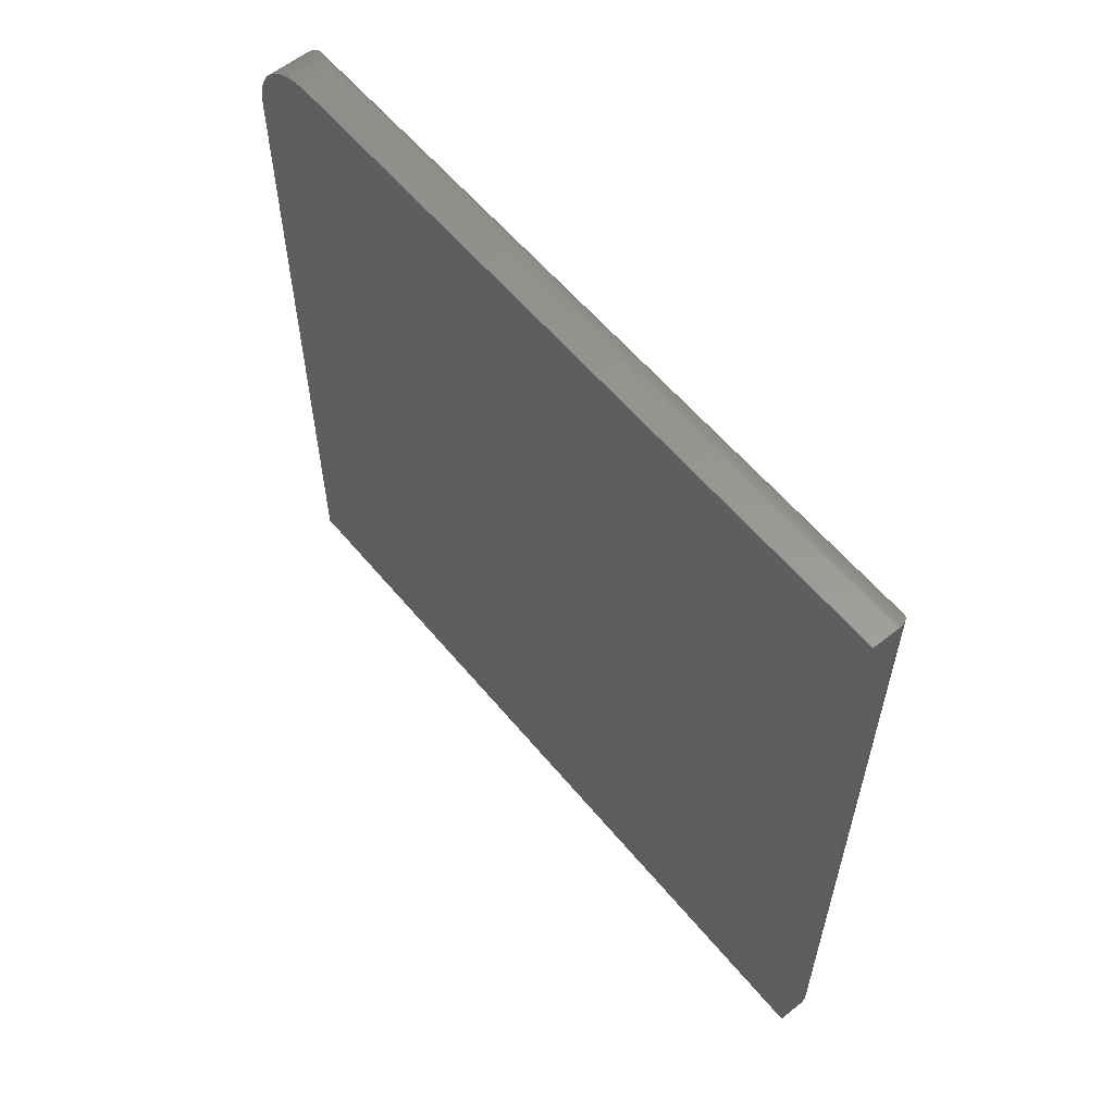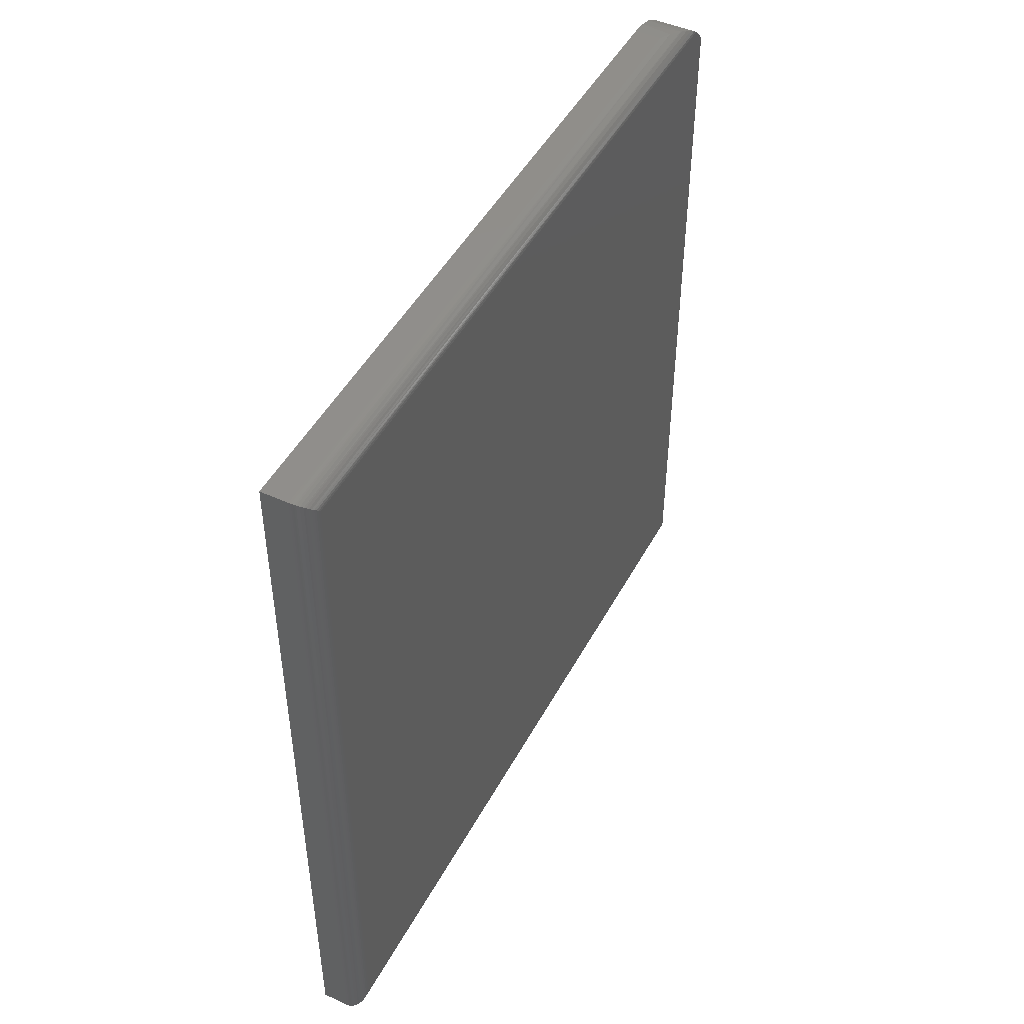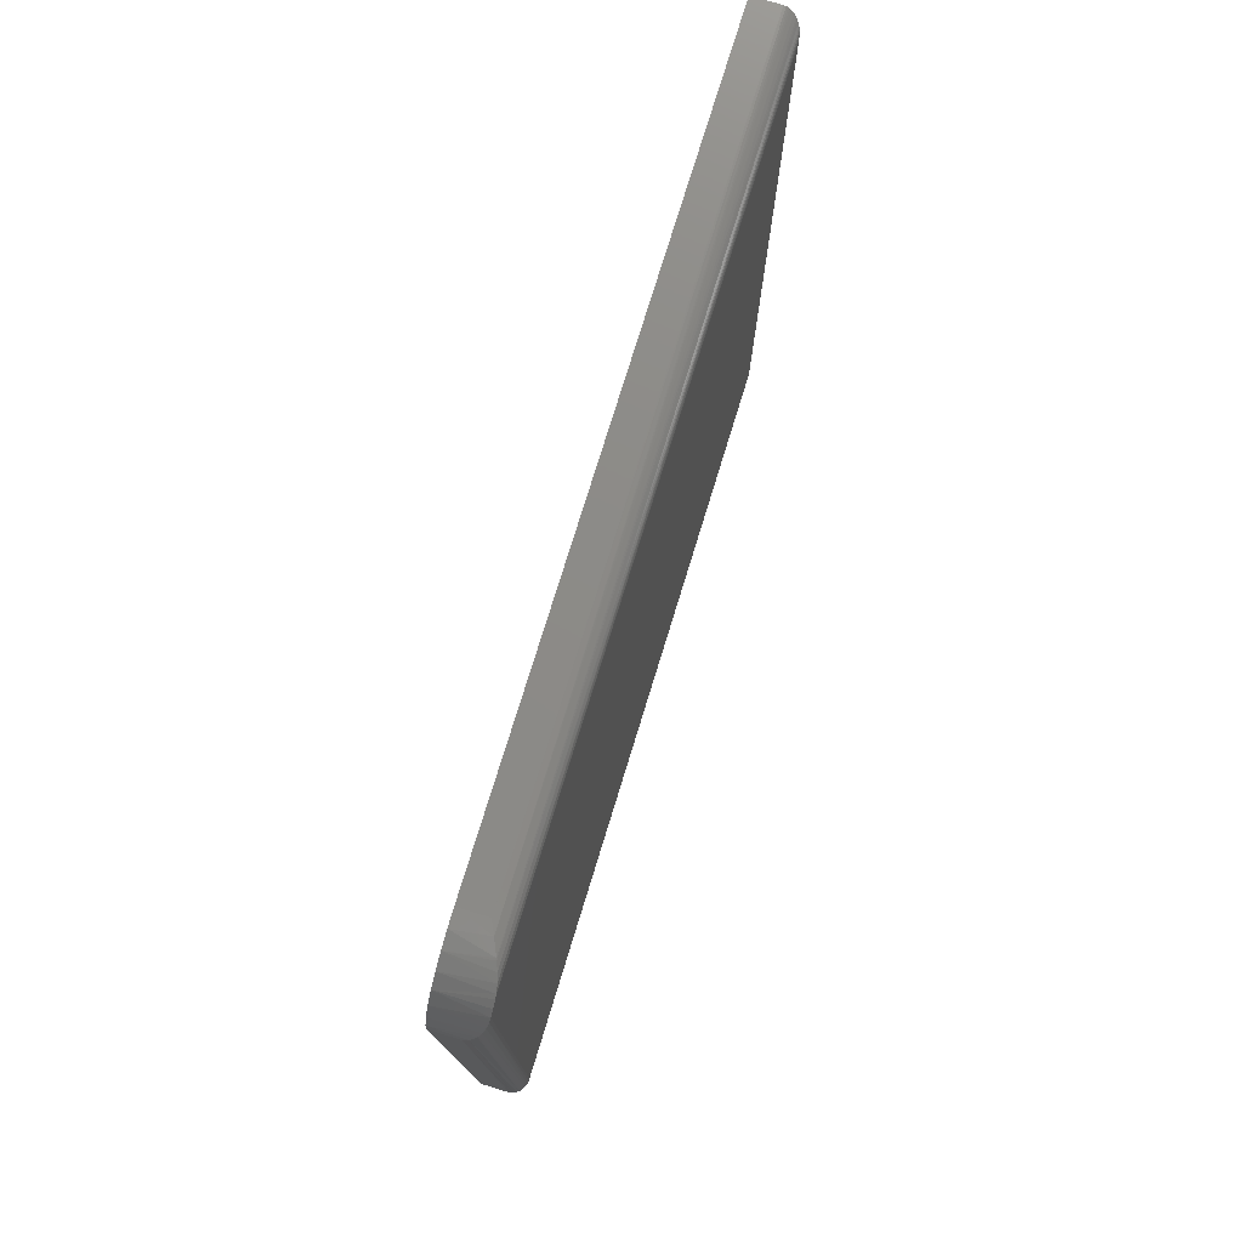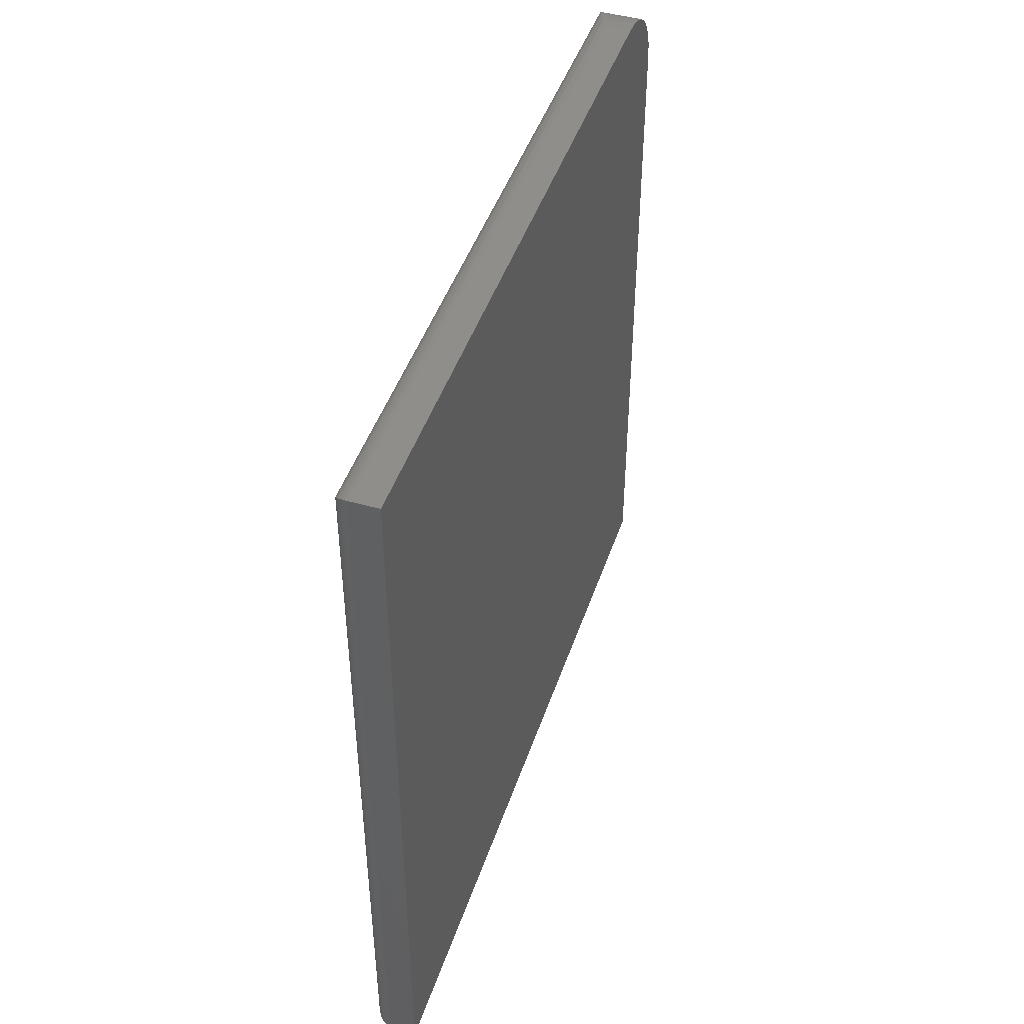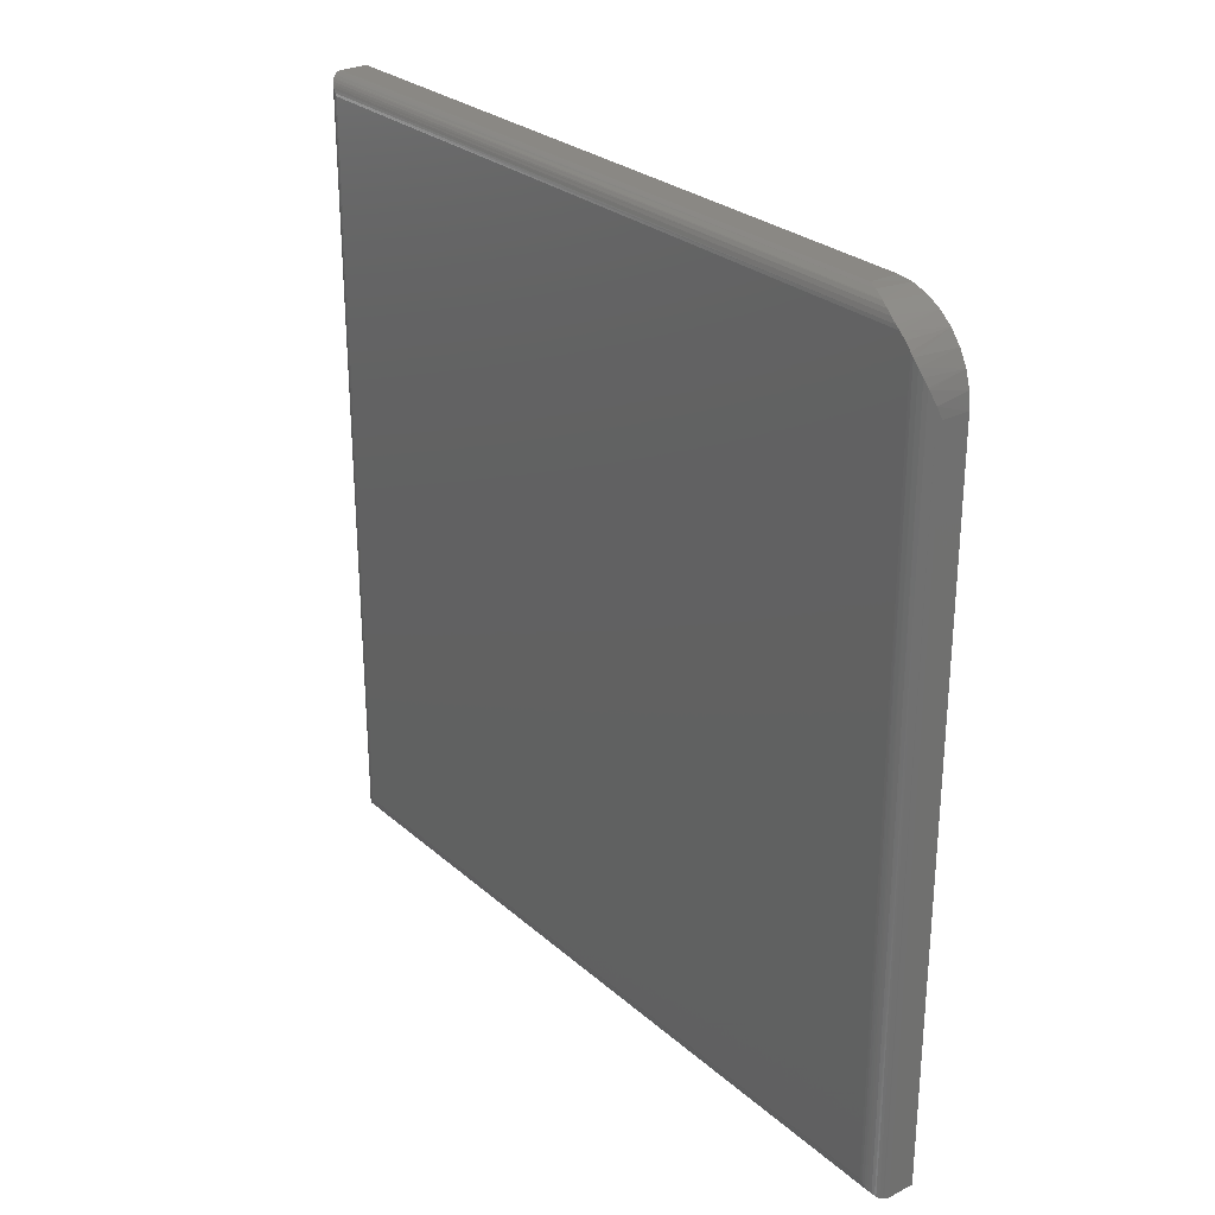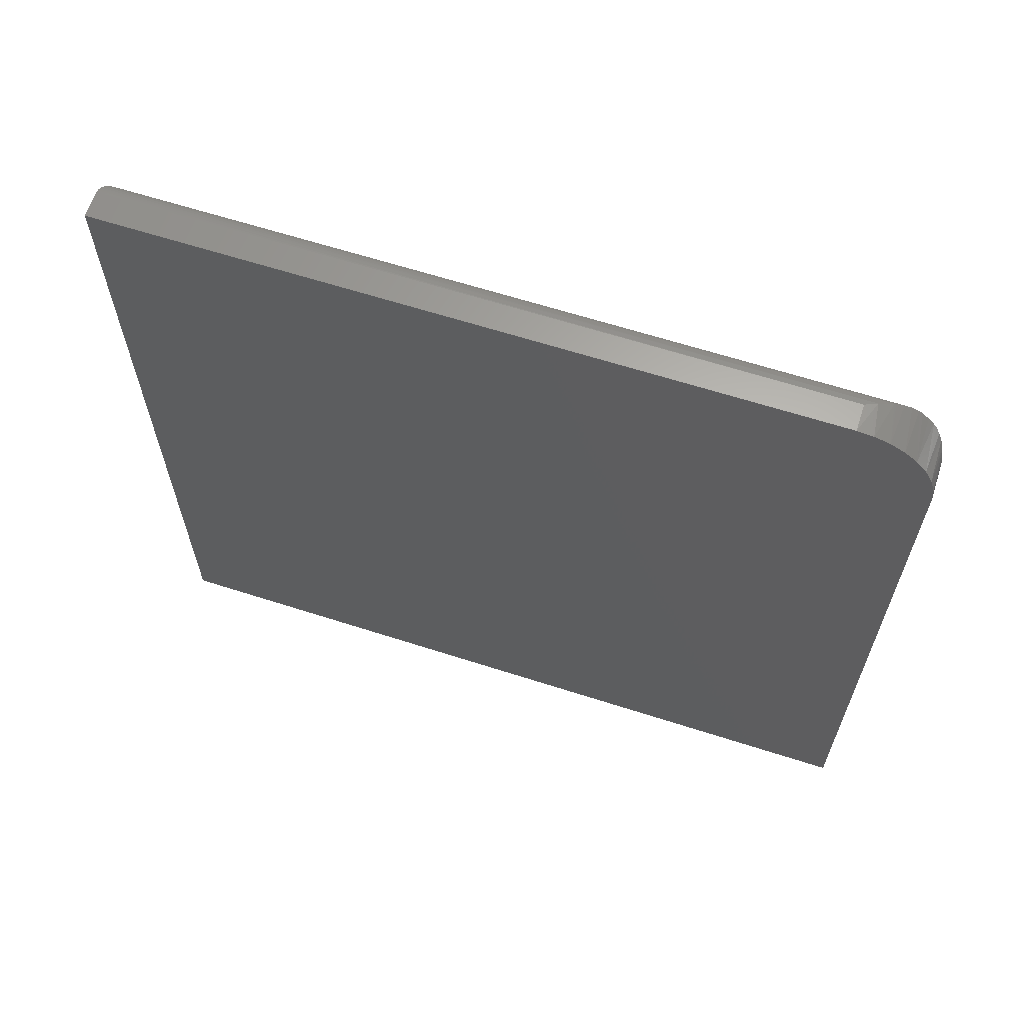
<metadata>
{"format":"stl","ext":"stl","renderer":"f3d","projection":"perspective","resolution":1024,"background":"white","views":[{"elev":58.6,"azim":-39.3,"up":"+Z"},{"elev":47.4,"azim":27.2,"up":"+Z"},{"elev":76.5,"azim":17.1,"up":"+Y"},{"elev":45.7,"azim":-161.8,"up":"+Y"},{"elev":27.6,"azim":142.5,"up":"+Z"},{"elev":63.7,"azim":-72.0,"up":"+Y"}]}
</metadata>
<code>
# stl→obj: 71 verts, 138 faces
v 0.07812 0.6562 0.6353
v -1.49e-16 0.6463 0.6463
v 0.07812 0.6463 0.6463
v 0.07776 0.661 0.6291
v 0.0675 0.6797 0.593
v -1.439e-16 0.6768 0.6007
v 0.07204 0.6748 0.6053
v 0.0663 0.6807 0.59
v 0.0675 0.593 0.6797
v -1.523e-16 0.6007 0.6768
v 0.0663 0.59 0.6807
v -1.532e-16 0.5743 0.6848
v 0.07539 0.6165 0.669
v 0.07761 0.6278 0.6619
v -1.509e-16 0.625 0.6638
v -1.466e-16 0.6638 0.625
v -1.41e-16 0.6848 0.5743
v -1.535e-16 0.5469 0.6875
v 0.04688 0.5469 0.6875
v 0.05625 0.5669 0.6861
v 0.07189 0.6049 0.675
v 0.07812 0.6353 0.6562
v 0.07561 0.6685 0.6174
v 0.04688 0.6875 0.5469
v -1.379e-16 0.6875 0.5469
v 0.05625 0.6861 0.5669
v 0.06865 0.6787 -0.6865
v 0.07781 0.6607 -0.6685
v 0.07812 0.6562 -0.6641
v 0.06265 0.6832 -0.691
v 0.0668 0.6803 -0.6881
v 0.07163 0.6753 -0.6831
v 0.074 0.6718 -0.6796
v 0.07567 0.6684 -0.6762
v 0.07689 0.665 -0.6728
v 0.05324 0.6868 -0.6947
v 0.05074 0.6873 -0.6951
v 0.04688 0.6875 -0.6953
v 0.05809 0.6854 -0.6932
v 0.05566 0.6862 -0.6941
v 0.07812 -0.6641 0.6562
v 0.07781 -0.6685 0.6607
v 0.07163 -0.6831 0.6753
v 0.074 -0.6796 0.6718
v 0.07567 -0.6762 0.6684
v 0.07689 -0.6728 0.665
v 0.0668 -0.6881 0.6803
v 0.06865 -0.6865 0.6787
v 0.04688 -0.6953 0.6875
v 0.05074 -0.6951 0.6873
v 0.05324 -0.6947 0.6868
v 0.05566 -0.6941 0.6862
v 0.05809 -0.6932 0.6854
v 0.06265 -0.691 0.6832
v 0.07812 -0.6641 -0.6641
v -1.535e-16 -0.6953 0.6875
v 9.401e-33 0.6875 -0.6953
v 0 -0.6953 -0.6953
v 0.04688 -0.6953 -0.6953
v 0.07781 -0.6685 -0.6685
v 0.05809 -0.6932 -0.6932
v 0.06265 -0.691 -0.691
v 0.0668 -0.6881 -0.6881
v 0.06865 -0.6865 -0.6865
v 0.07163 -0.6831 -0.6831
v 0.074 -0.6796 -0.6796
v 0.07567 -0.6762 -0.6762
v 0.07689 -0.6728 -0.6728
v 0.05074 -0.6951 -0.6951
v 0.05324 -0.6947 -0.6947
v 0.05566 -0.6941 -0.6941
f 1 2 3
f 1 4 2
f 5 6 7
f 5 8 6
f 9 10 11
f 12 11 10
f 13 14 15
f 2 4 16
f 6 8 17
f 18 19 12
f 12 19 20
f 12 20 11
f 13 15 21
f 21 15 10
f 21 10 9
f 3 2 22
f 22 2 15
f 22 15 14
f 7 6 23
f 23 6 16
f 23 16 4
f 24 25 26
f 26 25 17
f 26 17 8
f 5 27 8
f 5 7 27
f 1 28 4
f 1 29 28
f 30 8 31
f 27 31 8
f 27 7 32
f 33 32 7
f 7 23 33
f 33 23 34
f 35 34 23
f 23 4 35
f 35 4 28
f 24 26 36
f 24 36 37
f 24 37 38
f 26 8 30
f 26 30 39
f 26 39 40
f 26 40 36
f 41 14 42
f 41 22 14
f 21 43 44
f 21 44 45
f 21 45 13
f 13 45 46
f 13 46 14
f 46 42 14
f 9 11 47
f 9 47 48
f 9 48 43
f 9 43 21
f 19 49 50
f 19 50 51
f 19 51 52
f 19 52 20
f 20 52 53
f 20 53 54
f 20 54 47
f 20 47 11
f 41 55 29
f 41 29 1
f 41 1 3
f 41 3 22
f 19 18 49
f 49 18 56
f 38 57 24
f 24 57 25
f 56 18 12
f 56 12 10
f 56 10 15
f 56 15 2
f 56 2 16
f 56 16 6
f 56 6 17
f 56 17 25
f 56 25 57
f 56 57 58
f 49 56 59
f 59 56 58
f 59 58 38
f 38 58 57
f 29 60 28
f 29 55 60
f 61 30 62
f 62 30 31
f 62 31 63
f 63 31 27
f 63 27 64
f 64 27 32
f 64 32 65
f 65 32 33
f 65 33 66
f 66 33 34
f 66 34 67
f 67 34 35
f 67 35 68
f 68 35 28
f 68 28 60
f 59 38 69
f 69 38 37
f 69 37 70
f 70 37 36
f 70 36 71
f 71 36 40
f 71 40 61
f 61 40 39
f 61 39 30
f 55 42 60
f 55 41 42
f 53 62 54
f 54 62 63
f 54 63 47
f 47 63 64
f 47 64 48
f 48 64 65
f 48 65 43
f 43 65 66
f 43 66 44
f 44 66 67
f 44 67 45
f 45 67 68
f 45 68 46
f 46 68 60
f 46 60 42
f 49 59 50
f 50 59 69
f 50 69 51
f 51 69 70
f 51 70 52
f 52 70 71
f 52 71 53
f 53 71 61
f 53 61 62

</code>
